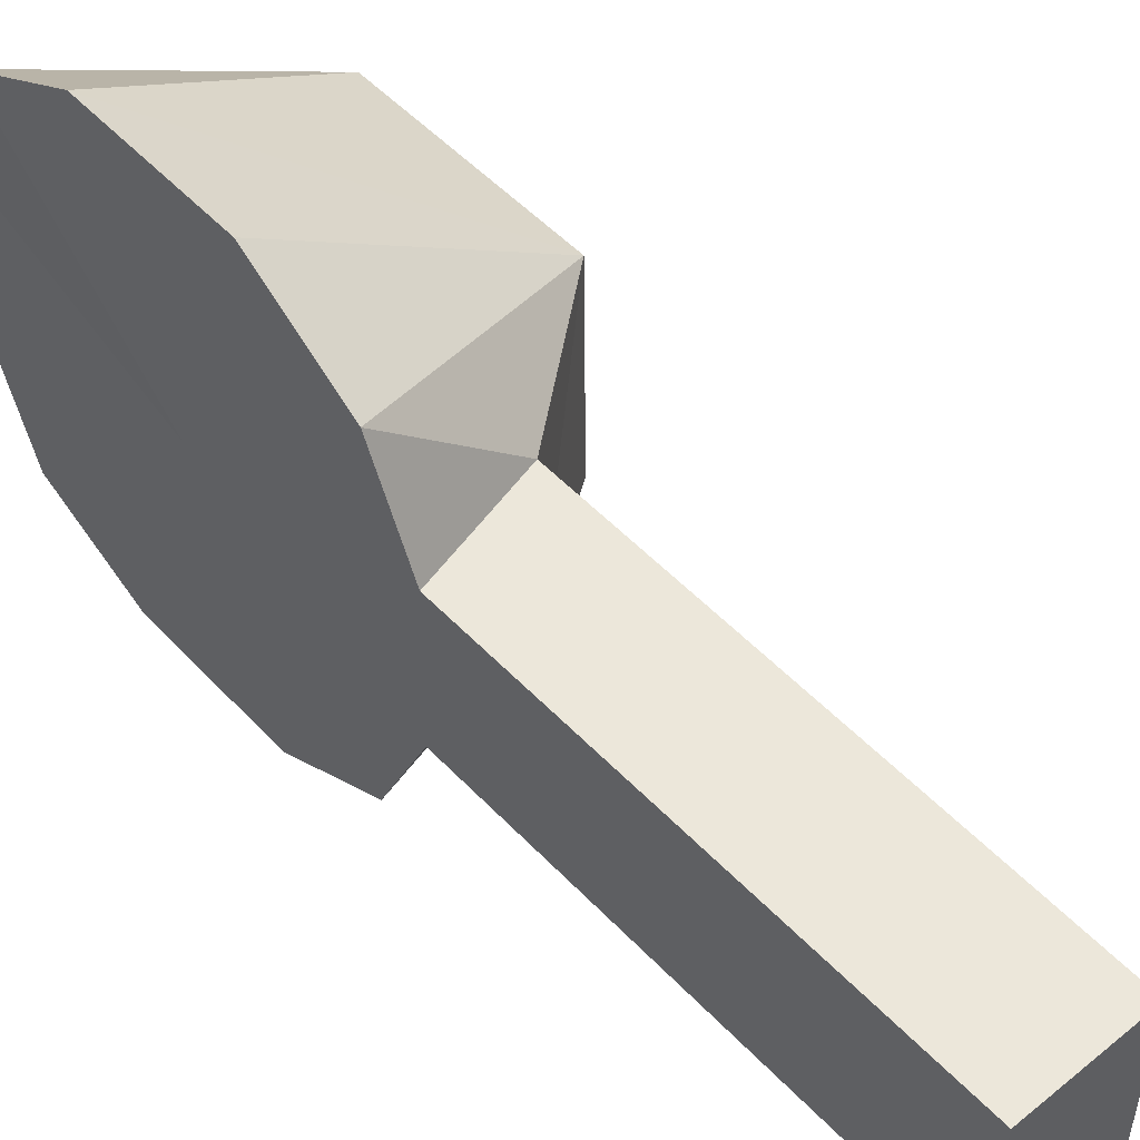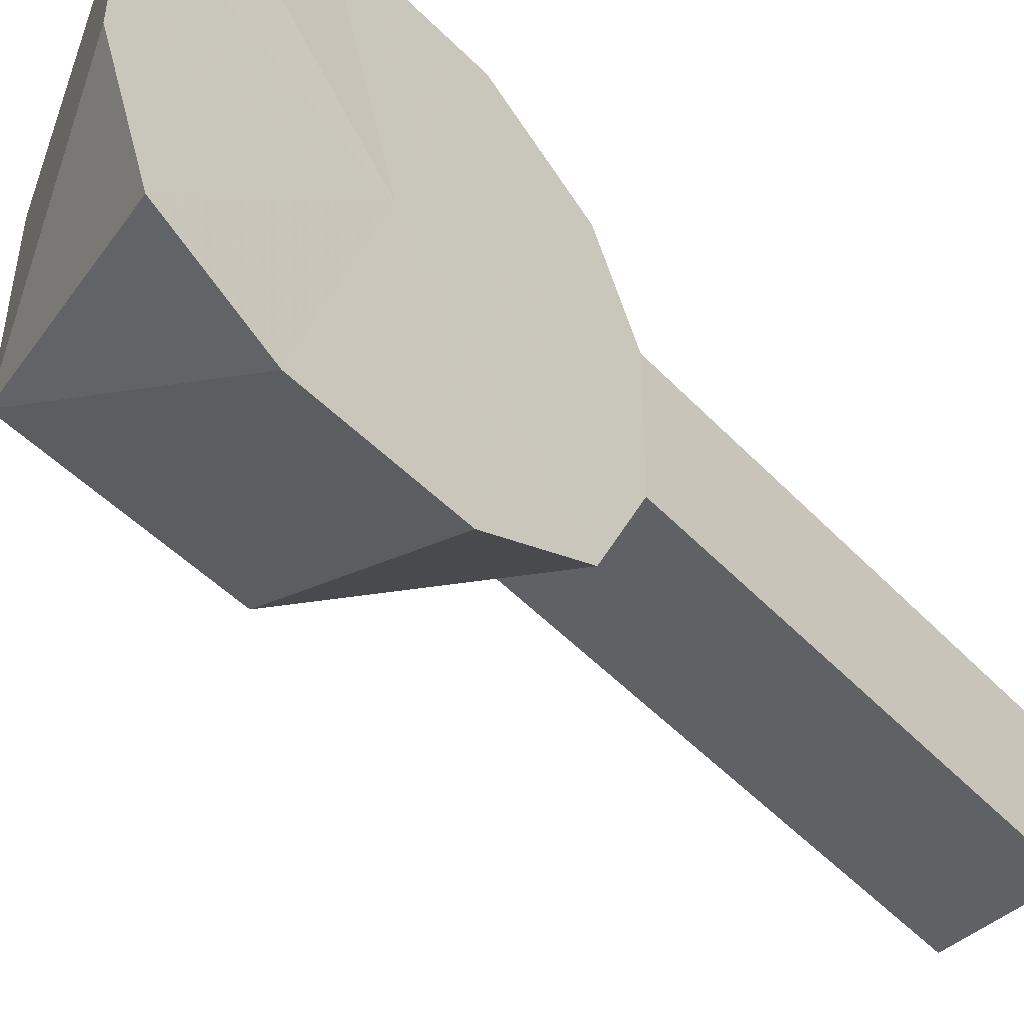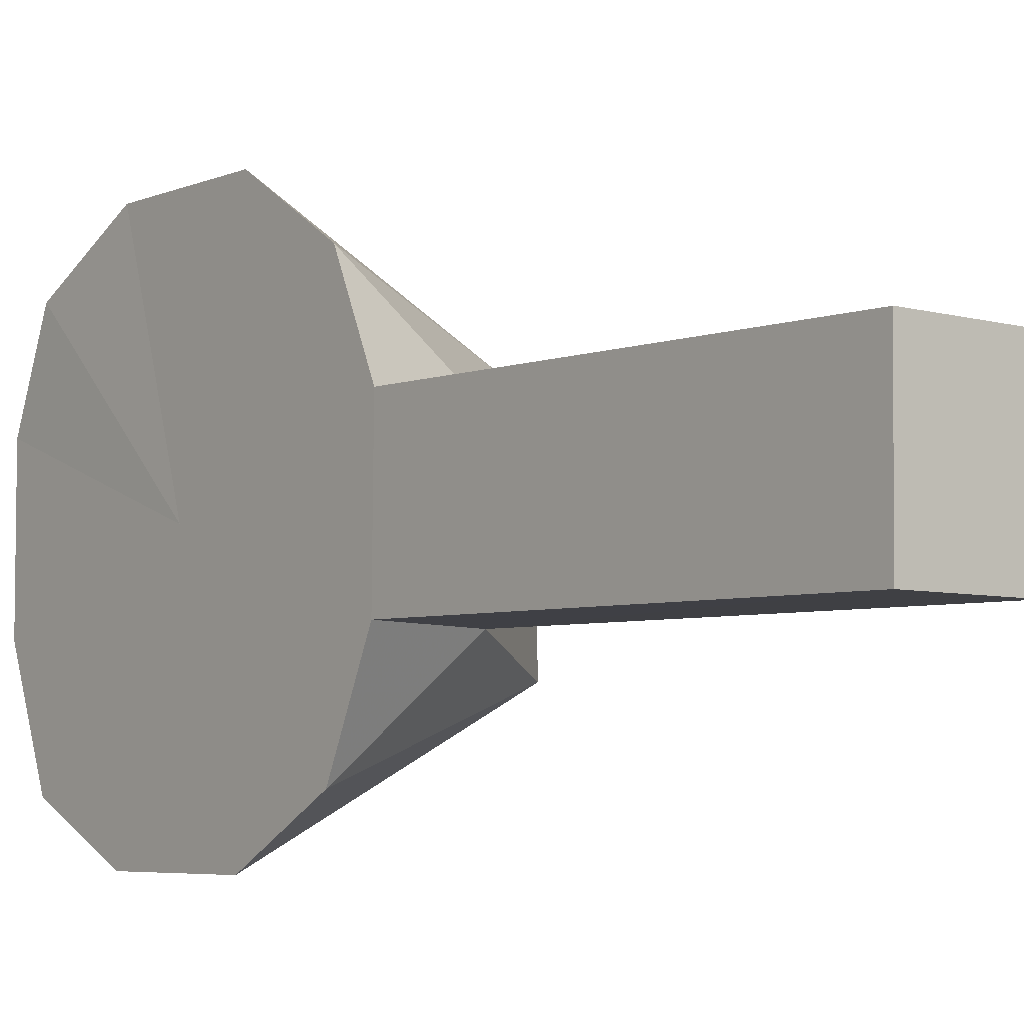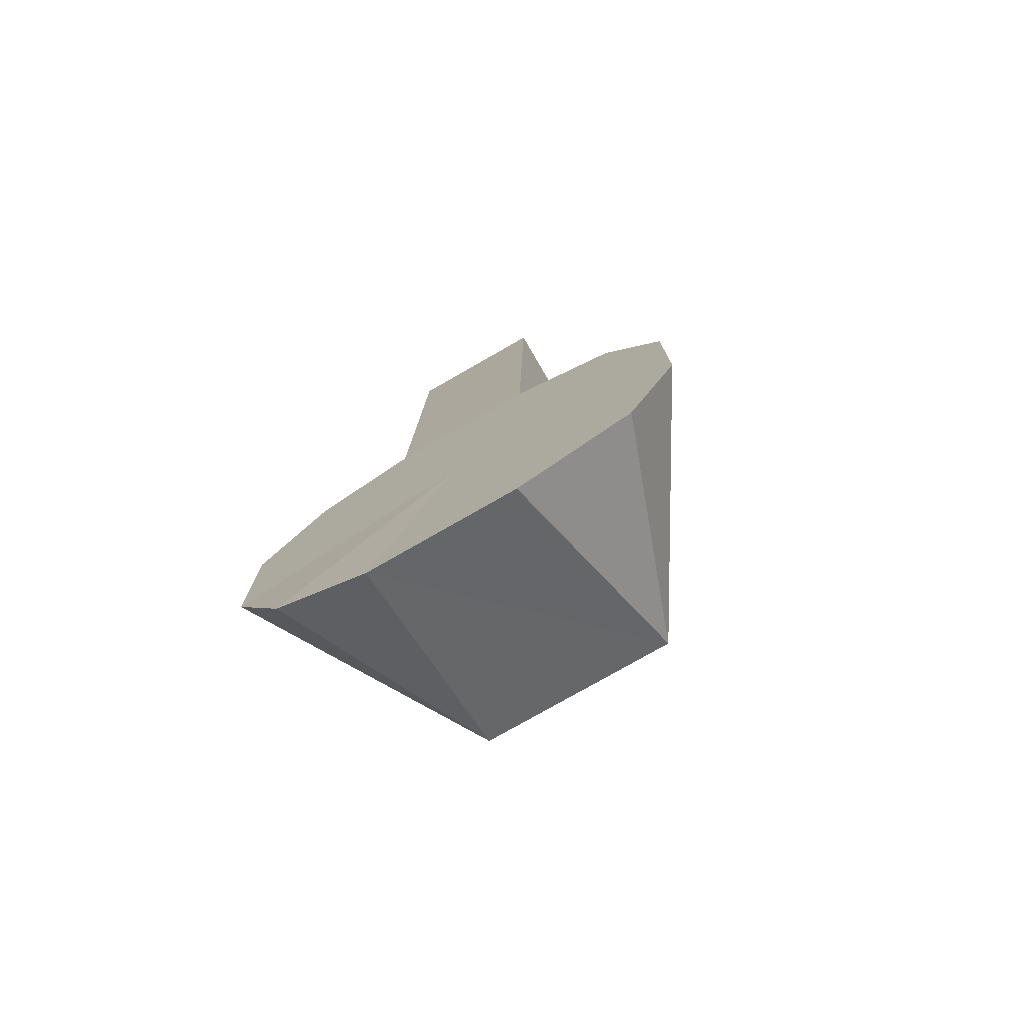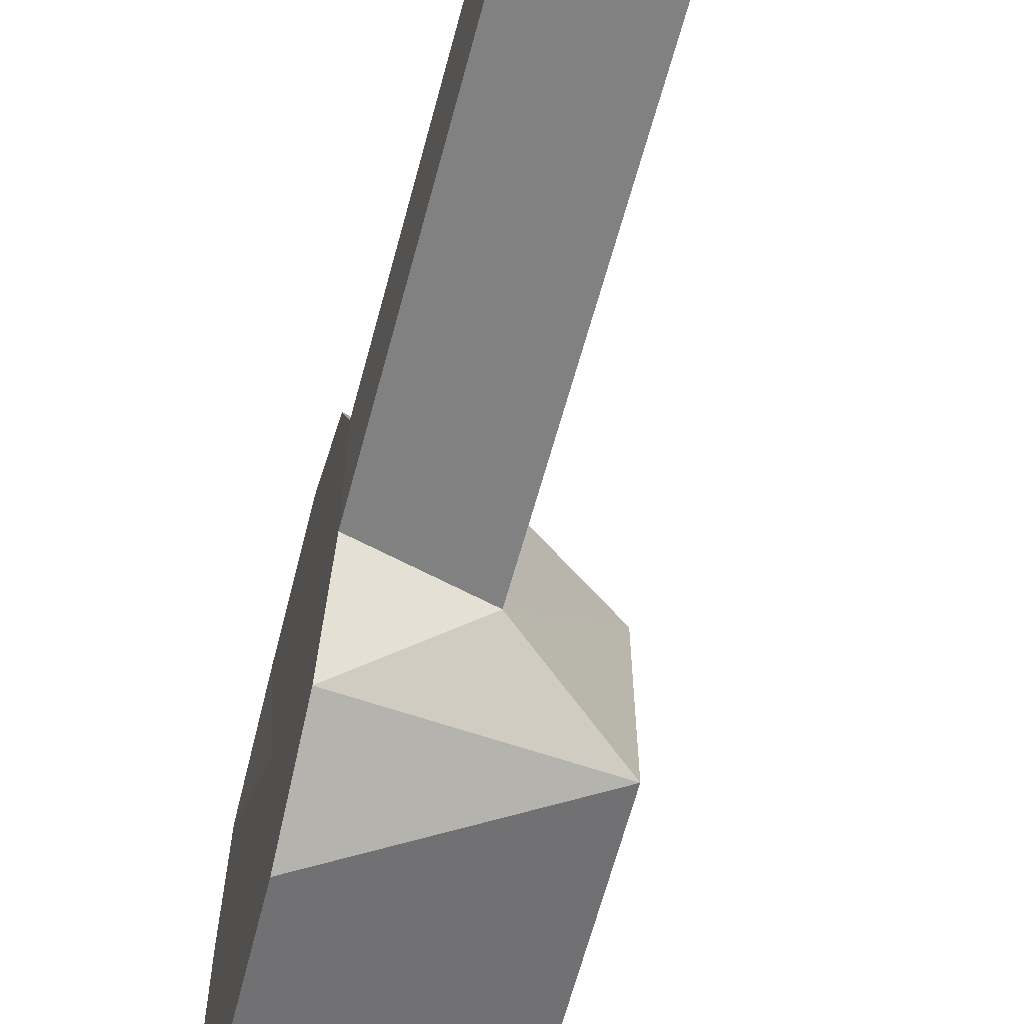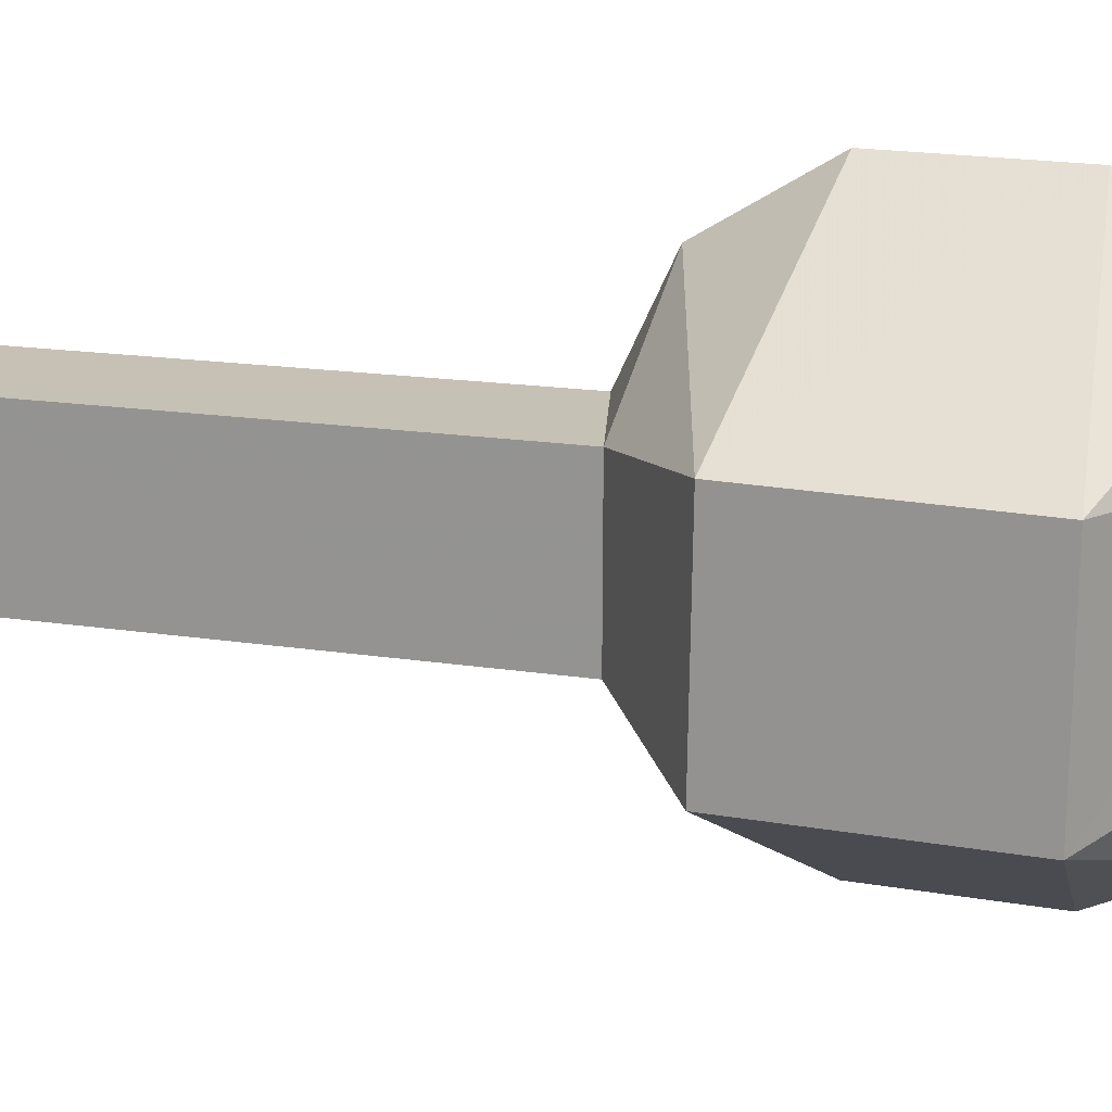
<metadata>
{"format":"obj","ext":"obj","renderer":"f3d","projection":"perspective","resolution":1024,"background":"white","views":[{"elev":50.6,"azim":139.1,"up":"+Z"},{"elev":-49.6,"azim":42.4,"up":"+Z"},{"elev":-5.3,"azim":141.9,"up":"+Z"},{"elev":-76.3,"azim":119.9,"up":"+Y"},{"elev":-61.0,"azim":165.9,"up":"+Z"},{"elev":18.2,"azim":-71.2,"up":"+Z"}]}
</metadata>
<code>
v 1.013 -0.7984 -0.8404
v 1.024 -0.8009 0.7629
v 0.01322 -0.4663 0.378
v 0.01322 0.4808 0.387
v 1.013 0.8183 0.7301
v 1.013 0.7932 -0.8178
v 0.5132 0.8776 -0.3545
v 0.5132 0.8757 0.2911
v 0.4863 3.008 0.2701
v 0.01322 0.4926 -0.4854
v 0.9863 3.017 0.2765
v 1.013 1.018 0.2974
v 0.9863 3.008 -0.3722
v 0.01322 -0.4625 -0.4871
v 1.013 0.008897 -0.01597
v 0.4863 3.004 -0.3754
v 0.7363 3.006 -0.3738
v 1.013 1.009 -0.3513
v 1.013 -0.3335 -1.066
v 1.013 0.3332 -1.066
v 1.013 -1 -0.3294
v 1.013 -1 0.3373
v 1.013 -0.3214 1.017
v 1.013 0.3573 1.018
f 13 17 16
f 16 17 13
f 7 8 9
f 3 4 10
f 11 9 12
f 13 11 12
f 7 4 8
f 5 8 4
f 14 1 21
f 19 1 14
f 4 7 10
f 16 7 9
f 20 10 6
f 14 3 10
f 11 16 9
f 11 13 16
f 18 13 12
f 13 18 7
f 7 16 13
f 9 8 12
f 6 7 18
f 8 5 12
f 7 6 10
f 3 22 2
f 3 2 23
f 4 24 5
f 19 10 20
f 14 10 19
f 14 21 22
f 3 14 22
f 23 4 3
f 4 23 24
f 21 15 22
f 15 18 12
f 15 12 5
f 15 5 24
f 23 15 24
f 2 15 23
f 22 15 2
f 21 1 15
f 1 19 15
f 19 20 15
f 20 6 15
f 6 18 15

</code>
